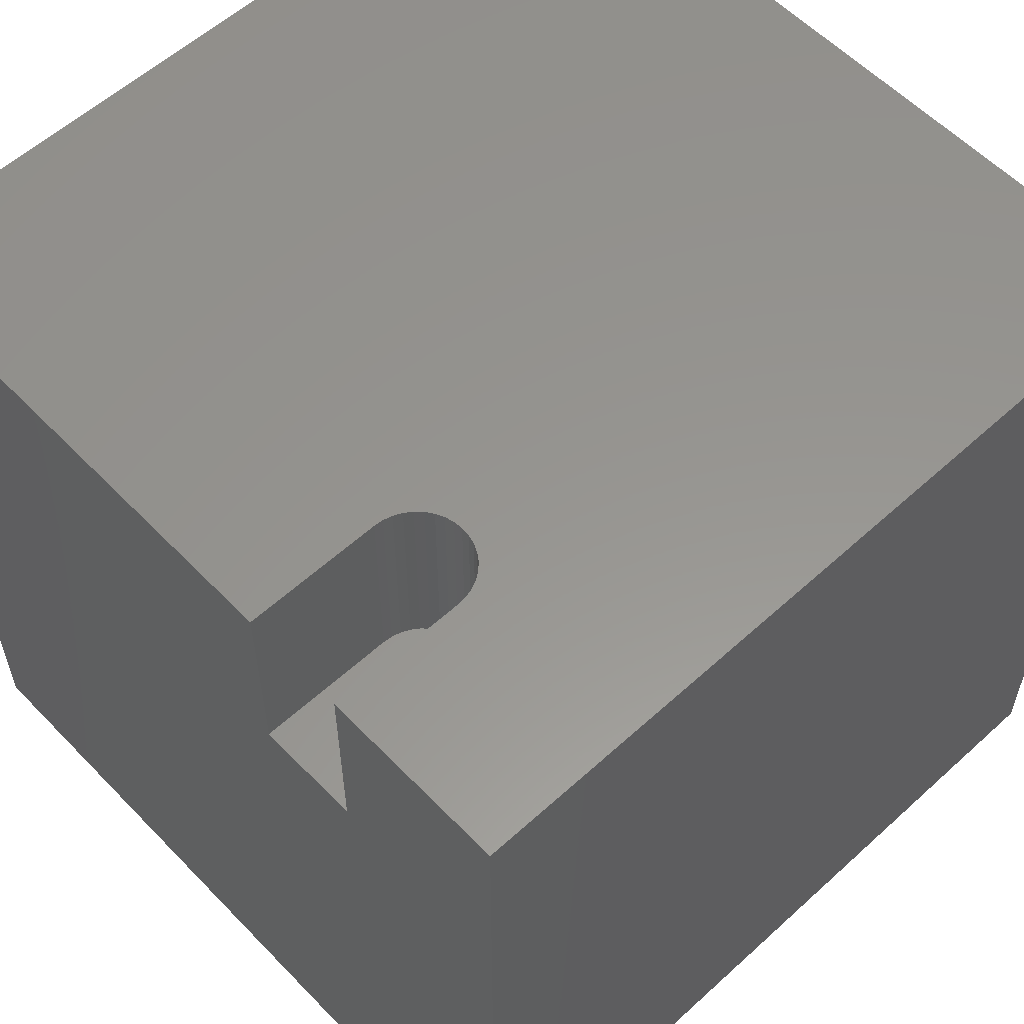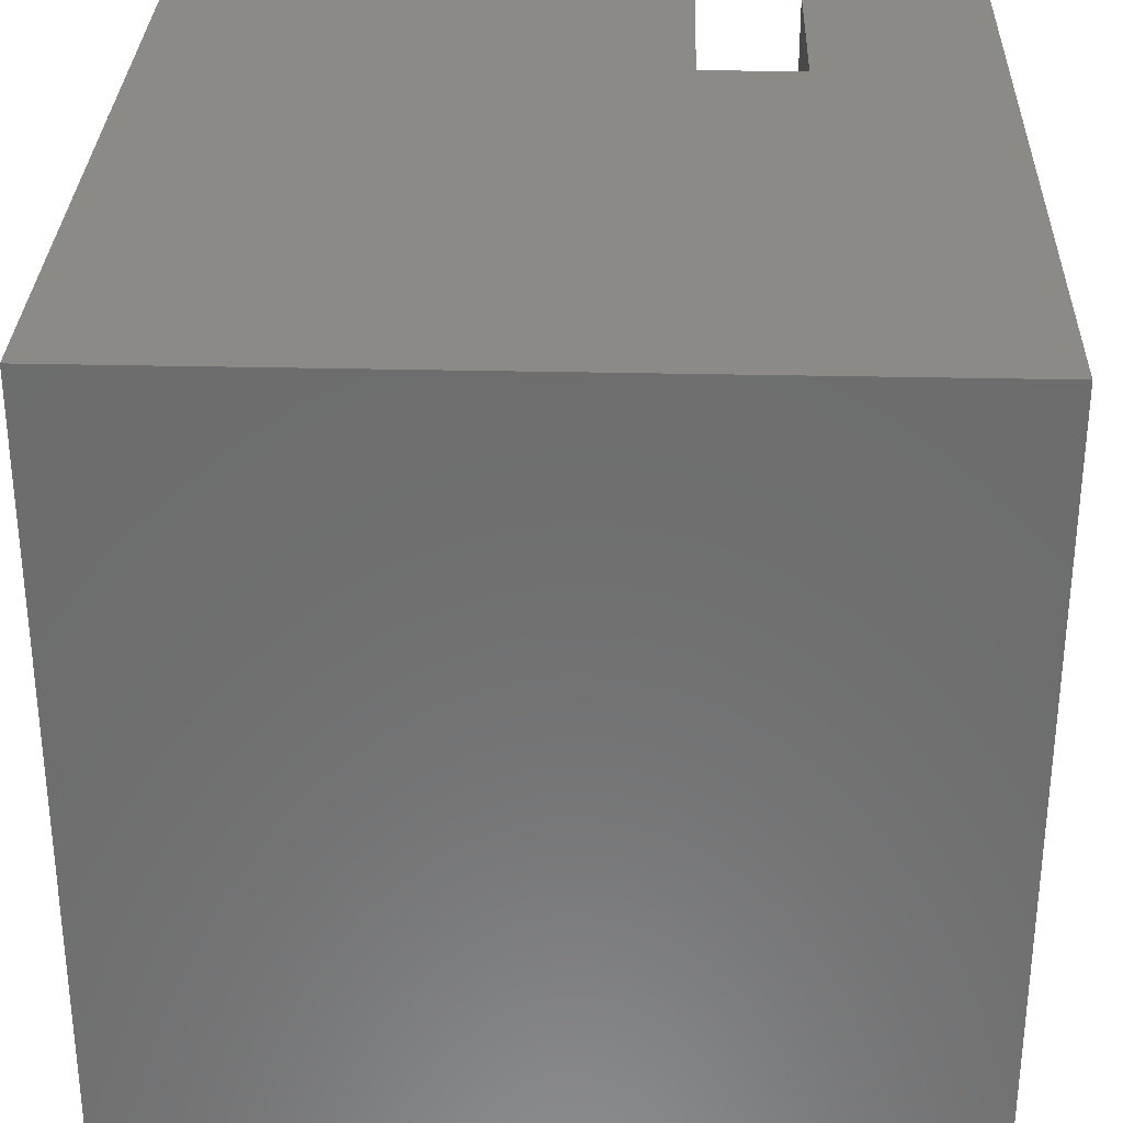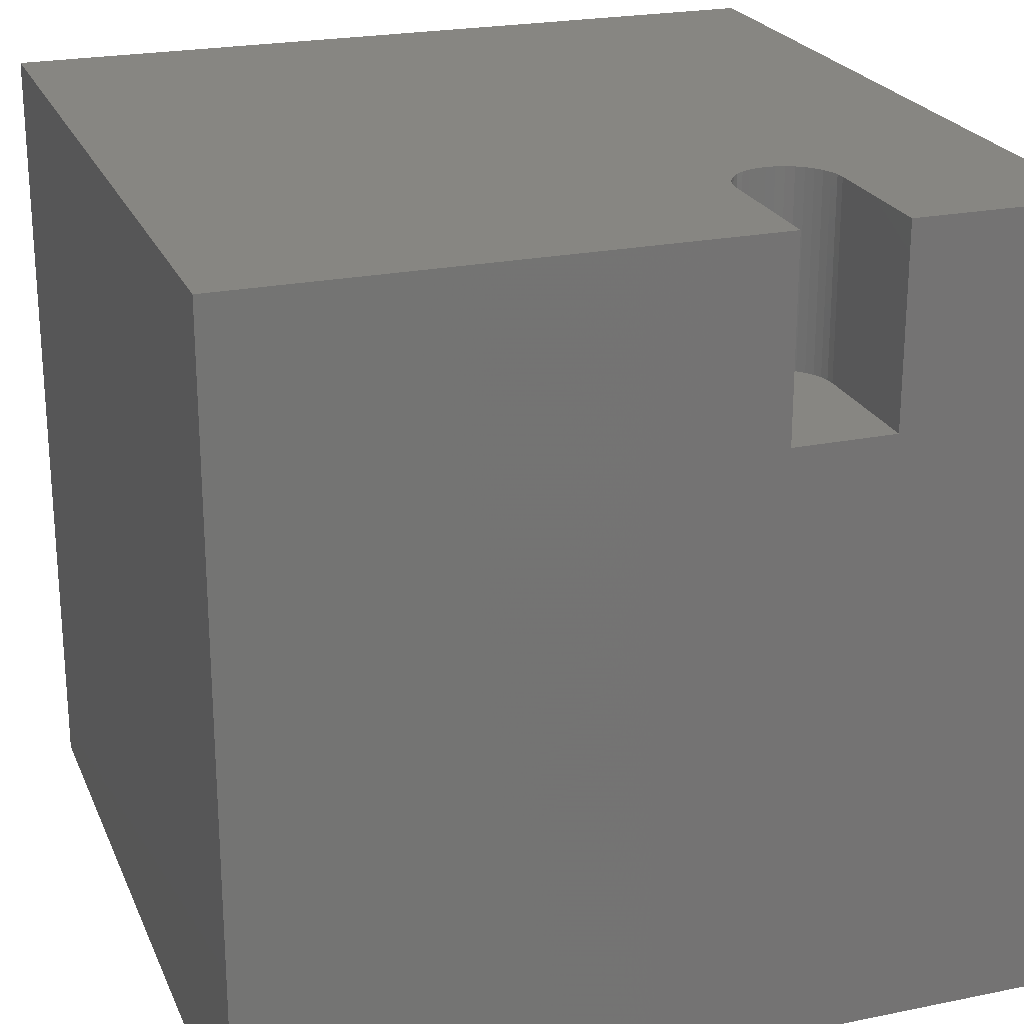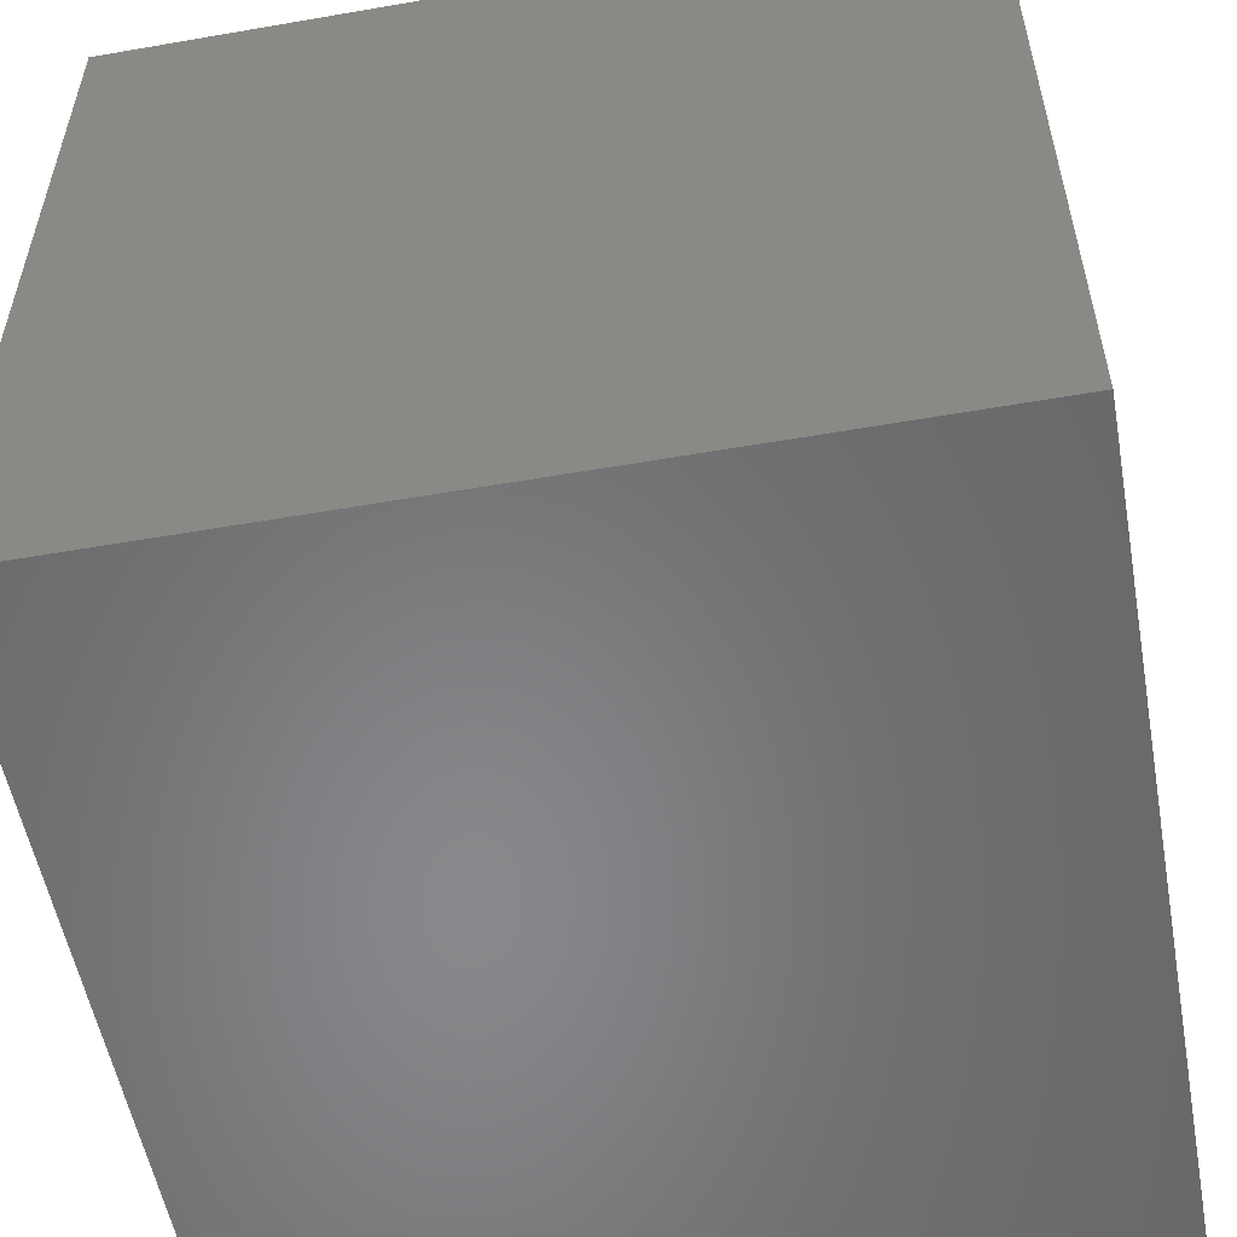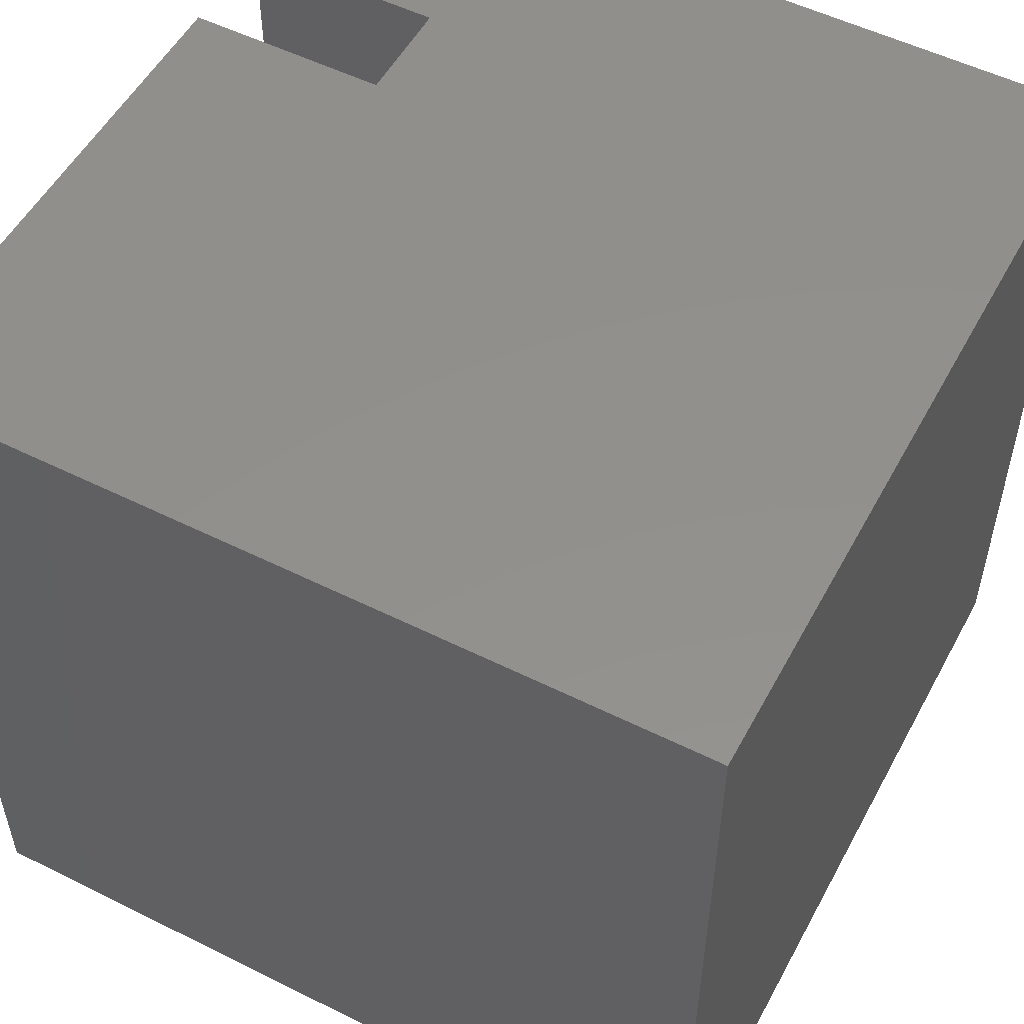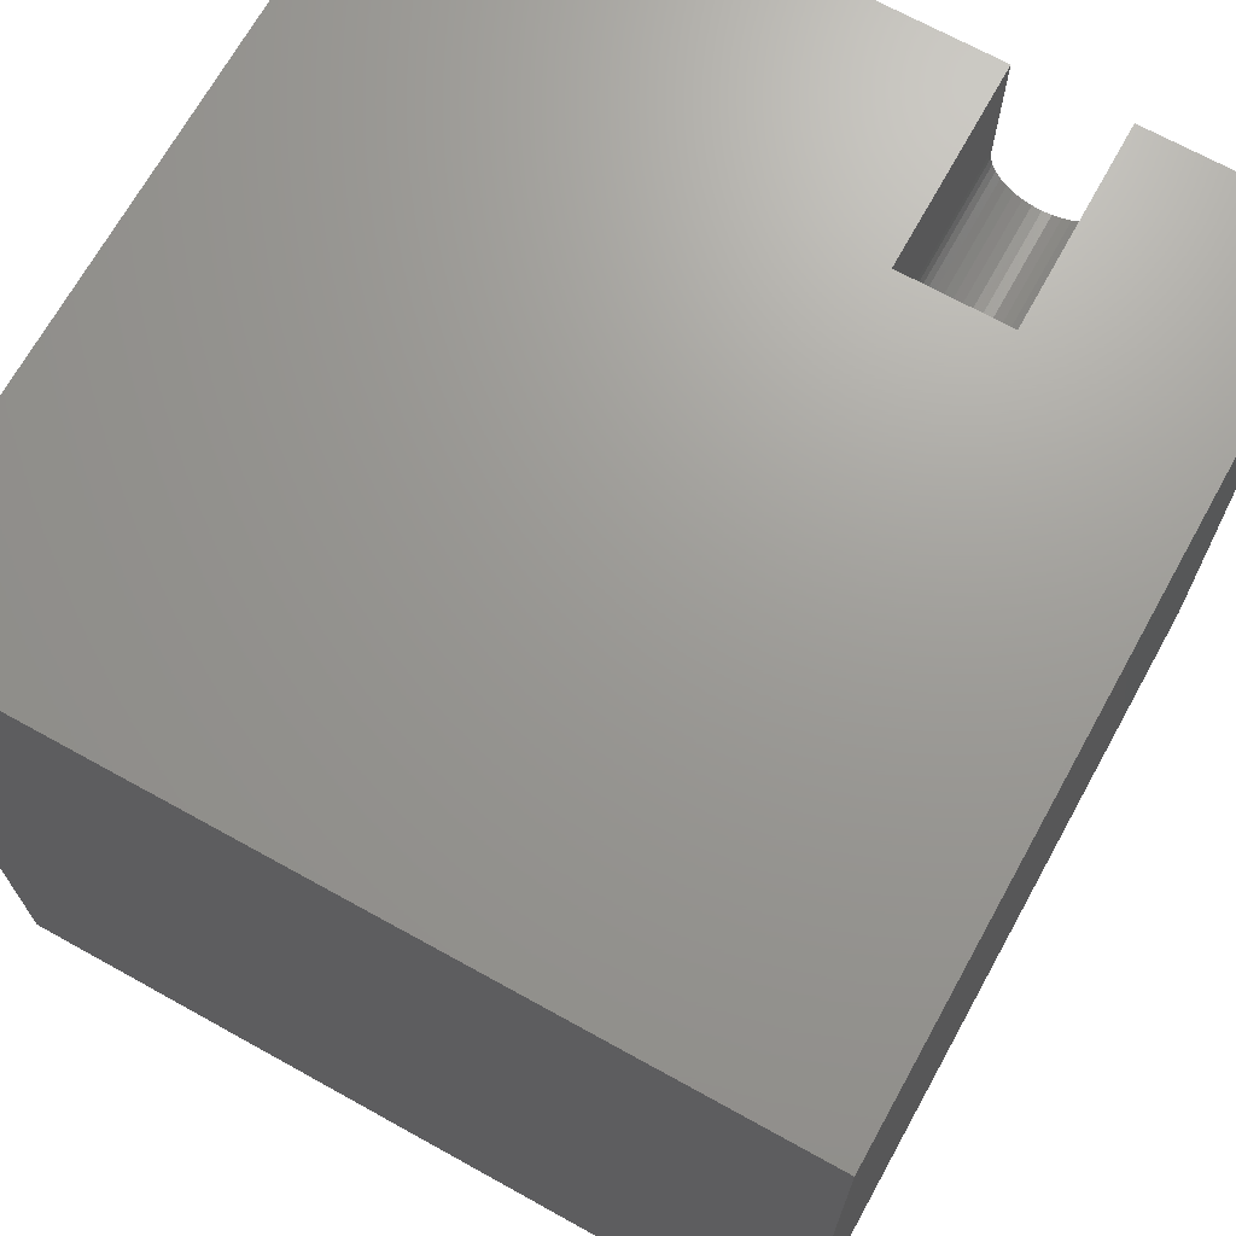
<metadata>
{"format":"stl","ext":"stl","renderer":"f3d","projection":"perspective","resolution":1024,"background":"white","views":[{"elev":57.7,"azim":-133.3,"up":"+Z"},{"elev":30.8,"azim":-178.1,"up":"+Y"},{"elev":23.1,"azim":160.9,"up":"+Z"},{"elev":-54.7,"azim":-169.6,"up":"+Y"},{"elev":53.3,"azim":118.0,"up":"+Y"},{"elev":69.4,"azim":-151.0,"up":"+Y"}]}
</metadata>
<code>
# stl→obj: 50 verts, 96 faces
v 0 10 10
v 0 10 0
v 0 0 10
v 0 0 0
v 2.267 8.322 10
v 2.267 10 10
v 3.403 7.908 10
v 3.324 7.829 10
v 10 0 10
v 2.799 7.688 10
v 2.69 7.717 10
v 3.468 8 10
v 2.91 7.678 10
v 3.232 7.764 10
v 3.13 7.717 10
v 3.022 7.688 10
v 2.589 7.764 10
v 2.497 7.829 10
v 2.418 7.908 10
v 2.353 8 10
v 2.306 8.102 10
v 2.277 8.21 10
v 3.554 10 10
v 3.554 8.322 10
v 10 10 10
v 3.544 8.21 10
v 3.515 8.102 10
v 10 10 0
v 10 0 0
v 2.267 10 7.562
v 3.554 10 7.562
v 3.554 8.322 7.562
v 2.267 8.322 7.562
v 3.468 8 7.562
v 3.515 8.102 7.562
v 2.306 8.102 7.562
v 2.277 8.21 7.562
v 3.544 8.21 7.562
v 2.91 7.678 7.562
v 3.022 7.688 7.562
v 3.13 7.717 7.562
v 3.232 7.764 7.562
v 2.353 8 7.562
v 2.418 7.908 7.562
v 2.497 7.829 7.562
v 2.589 7.764 7.562
v 2.69 7.717 7.562
v 2.799 7.688 7.562
v 3.324 7.829 7.562
v 3.403 7.908 7.562
f 1 2 3
f 3 2 4
f 5 6 1
f 7 8 9
f 10 11 3
f 7 9 12
f 10 3 13
f 8 14 9
f 9 14 15
f 9 15 3
f 3 15 16
f 3 16 13
f 11 17 3
f 3 17 18
f 3 18 19
f 19 20 3
f 3 20 21
f 3 21 1
f 1 21 22
f 1 22 5
f 23 24 25
f 25 24 26
f 25 26 9
f 9 26 27
f 9 27 12
f 28 25 29
f 29 25 9
f 2 28 4
f 4 28 29
f 1 6 30
f 23 25 31
f 31 25 28
f 31 28 30
f 30 28 2
f 30 2 1
f 29 9 4
f 4 9 3
f 31 30 32
f 32 30 33
f 34 35 36
f 33 37 32
f 32 37 36
f 32 36 38
f 38 36 35
f 39 40 36
f 36 40 41
f 36 41 42
f 43 44 36
f 36 44 45
f 36 45 46
f 46 47 36
f 36 47 48
f 36 48 39
f 42 49 36
f 36 49 50
f 36 50 34
f 31 32 23
f 23 32 24
f 33 5 22
f 33 22 37
f 37 22 21
f 37 21 36
f 36 21 20
f 36 20 43
f 43 20 19
f 43 19 44
f 44 19 18
f 44 18 45
f 45 18 17
f 45 17 46
f 46 17 11
f 46 11 47
f 47 11 10
f 47 10 48
f 48 10 13
f 48 13 39
f 39 13 16
f 39 16 40
f 40 16 15
f 40 15 41
f 41 15 14
f 41 14 42
f 42 14 8
f 42 8 49
f 49 8 7
f 49 7 50
f 50 7 12
f 50 12 34
f 34 12 27
f 34 27 35
f 35 27 26
f 35 26 38
f 38 26 24
f 38 24 32
f 33 30 5
f 5 30 6

</code>
